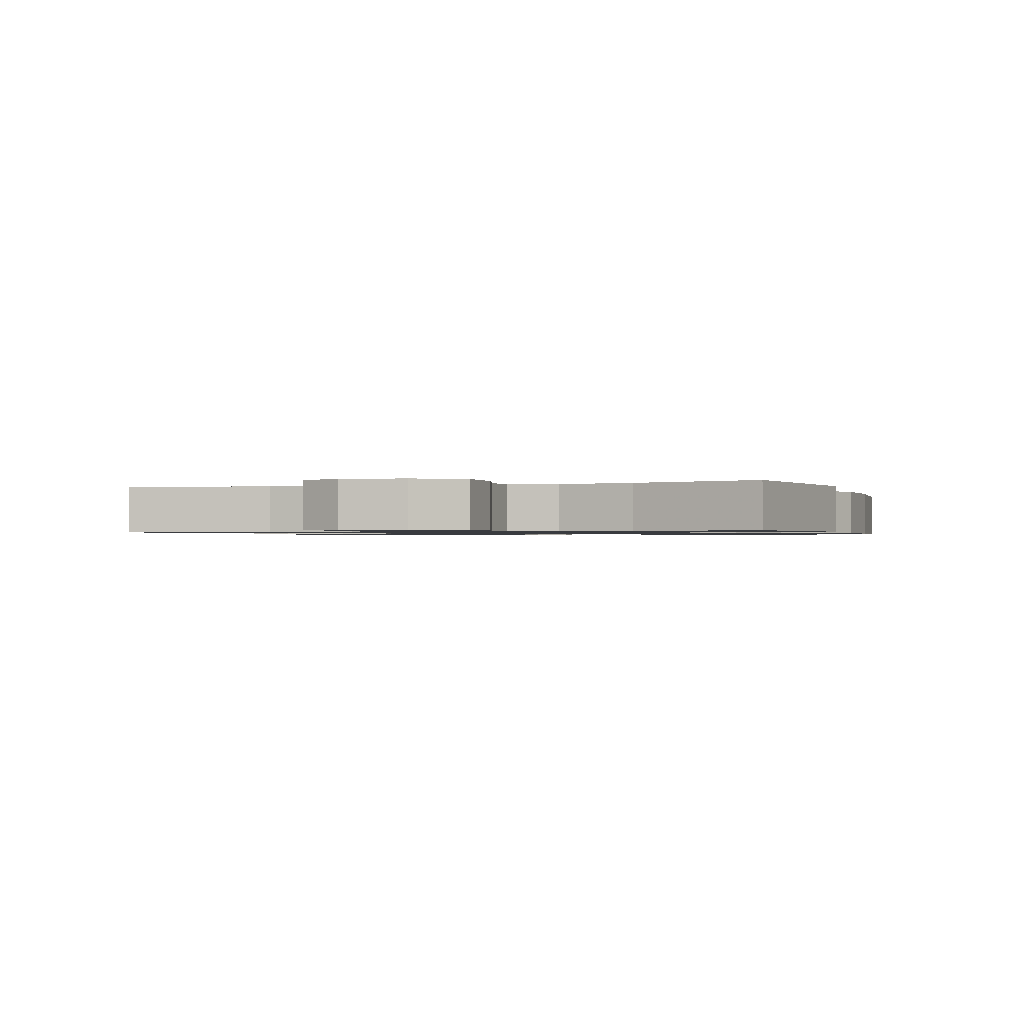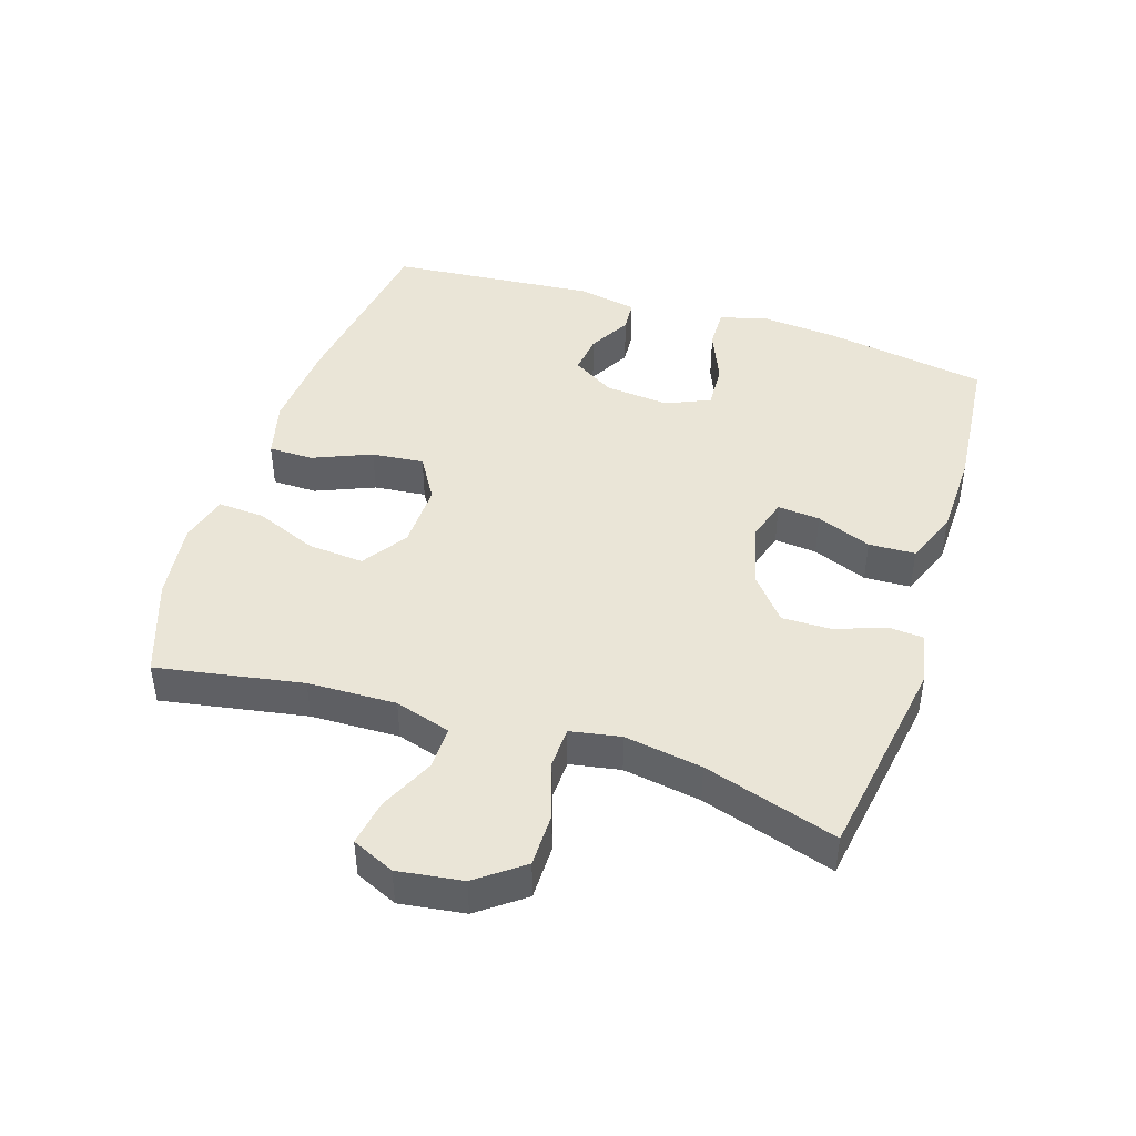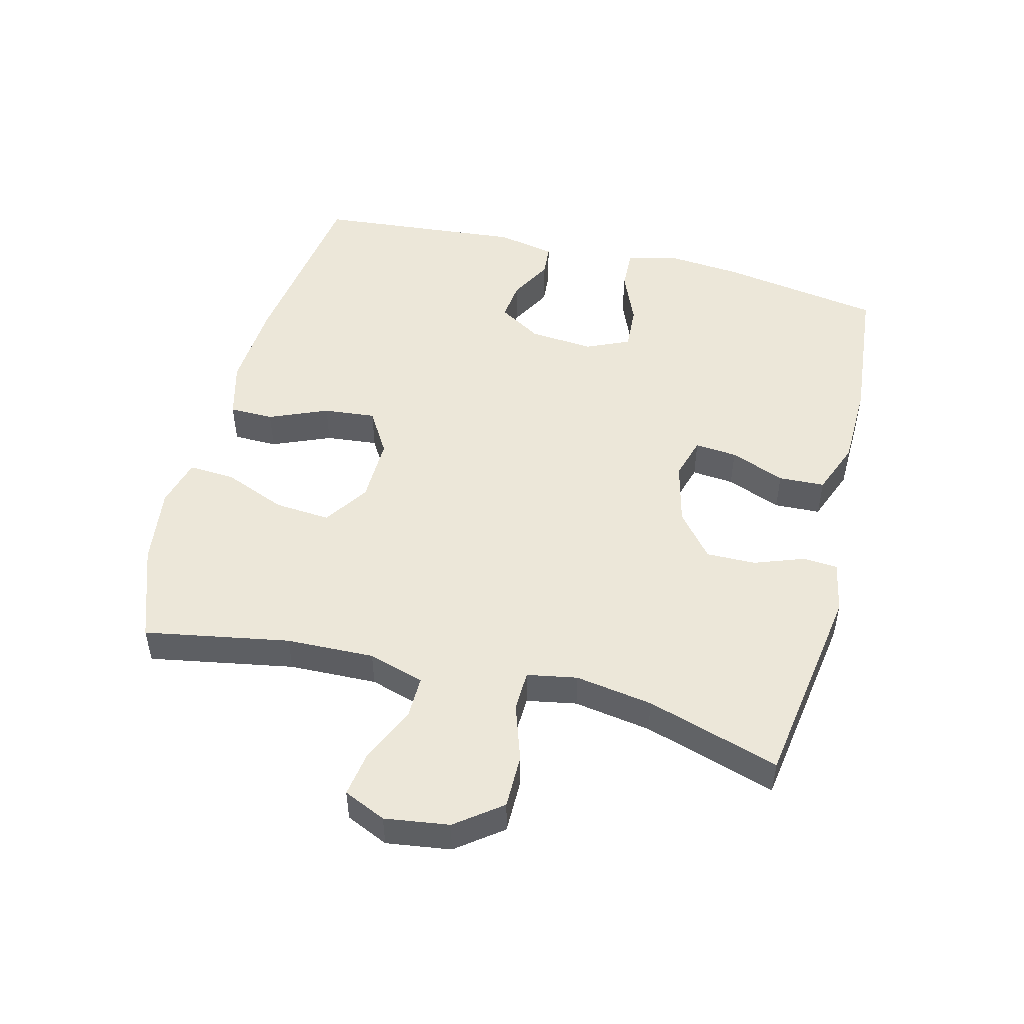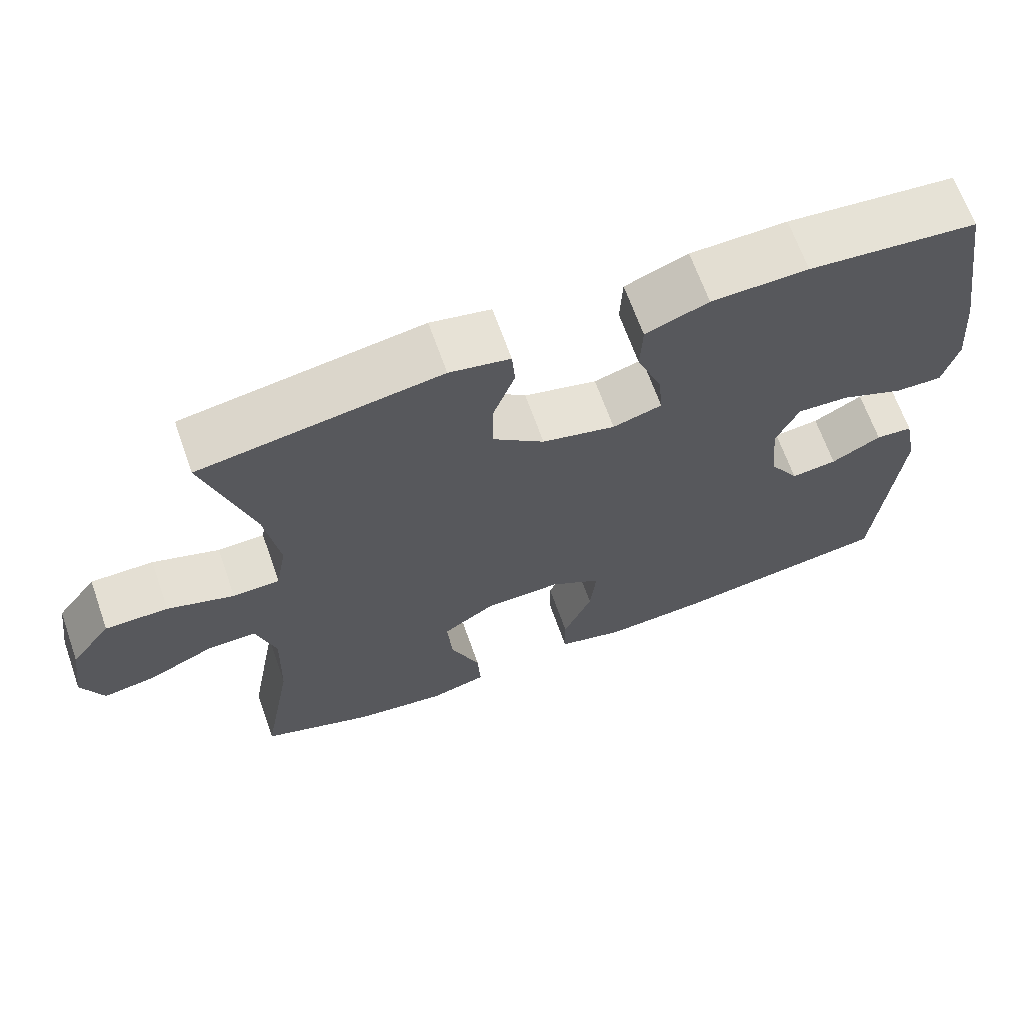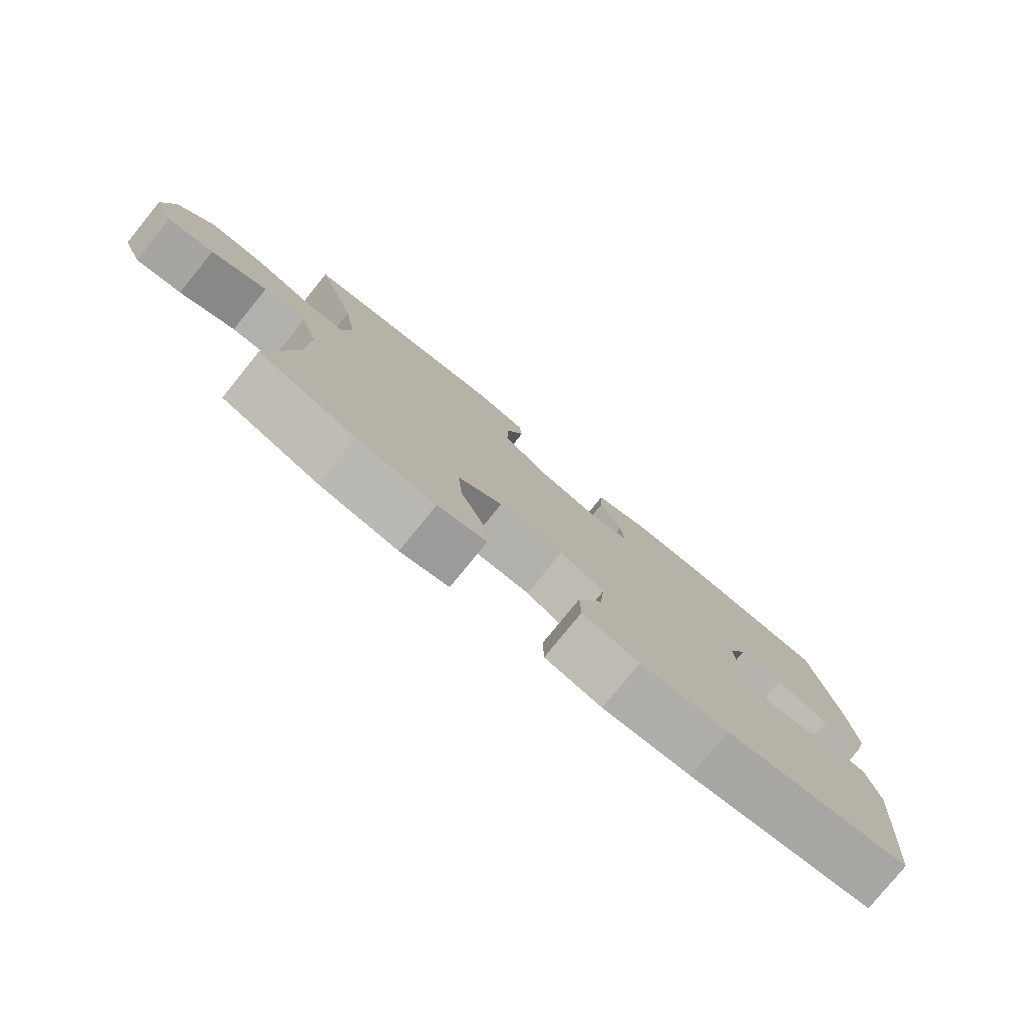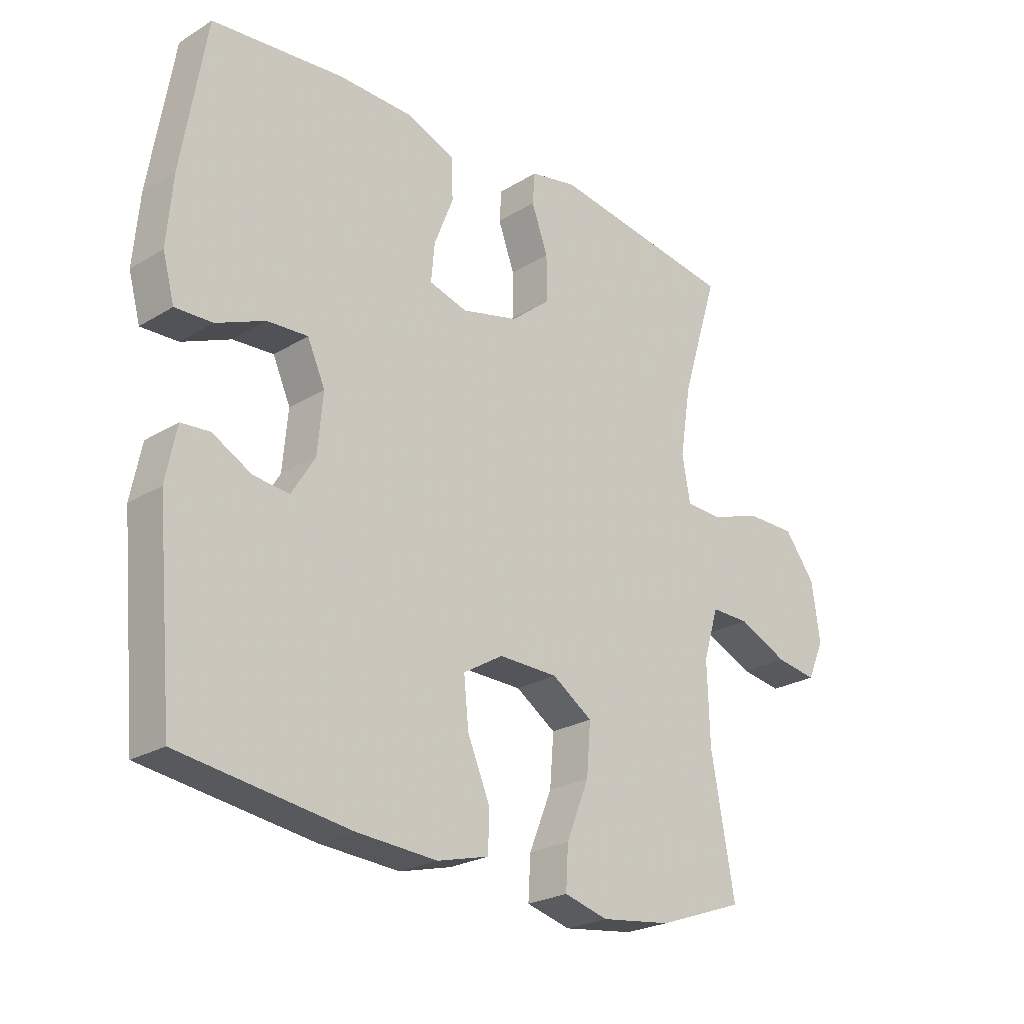
<metadata>
{"format":"obj","ext":"obj","renderer":"f3d","projection":"perspective","resolution":1024,"background":"white","views":[{"elev":-1.0,"azim":-71.0,"up":"+Y"},{"elev":44.2,"azim":-72.0,"up":"+Y"},{"elev":49.9,"azim":-75.8,"up":"+Y"},{"elev":66.7,"azim":-19.5,"up":"+Z"},{"elev":-79.1,"azim":-39.1,"up":"+Z"},{"elev":-24.1,"azim":135.2,"up":"+Z"}]}
</metadata>
<code>
v -0.5 0.07 -0.5
v -0.46 0.07 -0.277
v -0.456 0.07 -0.142
v -0.482 0.07 -0.056
v -0.548 0.07 -0.057
v -0.633 0.07 -0.096
v -0.703 0.07 -0.107
v -0.732 0.07 -0.042
v -0.718 0.07 0.057
v -0.665 0.07 0.127
v -0.582 0.07 0.127
v -0.494 0.07 0.098
v -0.432 0.07 0.1
v -0.418 0.07 0.177
v -0.437 0.07 0.296
v -0.5 0.07 0.5
v -0.183 0.07 0.549
v -0.103 0.07 0.533
v -0.099 0.07 0.48
v -0.127 0.07 0.403
v -0.128 0.07 0.327
v -0.06 0.07 0.271
v 0.037 0.07 0.247
v 0.102 0.07 0.266
v 0.096 0.07 0.331
v 0.063 0.07 0.415
v 0.066 0.07 0.486
v 0.149 0.07 0.518
v 0.277 0.07 0.521
v 0.5 0.07 0.5
v 0.541 0.07 0.25
v 0.551 0.07 0.133
v 0.531 0.07 0.059
v 0.468 0.07 0.061
v 0.385 0.07 0.096
v 0.316 0.07 0.1
v 0.286 0.07 0.033
v 0.295 0.07 -0.066
v 0.335 0.07 -0.131
v 0.396 0.07 -0.124
v 0.462 0.07 -0.088
v 0.511 0.07 -0.092
v 0.529 0.07 -0.182
v 0.5 0.07 -0.5
v 0.212 0.07 -0.541
v 0.075 0.07 -0.55
v -0.013 0.07 -0.527
v -0.014 0.07 -0.459
v 0.024 0.07 -0.369
v 0.032 0.07 -0.289
v -0.036 0.07 -0.248
v -0.137 0.07 -0.25
v -0.206 0.07 -0.296
v -0.199 0.07 -0.382
v -0.16 0.07 -0.478
v -0.156 0.07 -0.549
v -0.231 0.07 -0.569
v -0.352 0.07 -0.553
v -0.5 0 -0.5
v -0.46 0 -0.277
v -0.456 0 -0.142
v -0.482 0 -0.056
v -0.548 0 -0.057
v -0.633 0 -0.096
v -0.703 0 -0.107
v -0.732 0 -0.042
v -0.718 0 0.057
v -0.665 0 0.127
v -0.582 0 0.127
v -0.494 0 0.098
v -0.432 0 0.1
v -0.418 0 0.177
v -0.437 0 0.296
v -0.5 0 0.5
v -0.183 0 0.549
v -0.103 0 0.533
v -0.099 0 0.48
v -0.127 0 0.403
v -0.128 0 0.327
v -0.06 0 0.271
v 0.037 0 0.247
v 0.102 0 0.266
v 0.096 0 0.331
v 0.063 0 0.415
v 0.066 0 0.486
v 0.149 0 0.518
v 0.277 0 0.521
v 0.5 0 0.5
v 0.541 0 0.25
v 0.551 0 0.133
v 0.531 0 0.059
v 0.468 0 0.061
v 0.385 0 0.096
v 0.316 0 0.1
v 0.286 0 0.033
v 0.295 0 -0.066
v 0.335 0 -0.131
v 0.396 0 -0.124
v 0.462 0 -0.088
v 0.511 0 -0.092
v 0.529 0 -0.182
v 0.5 0 -0.5
v 0.212 0 -0.541
v 0.075 0 -0.55
v -0.013 0 -0.527
v -0.014 0 -0.459
v 0.024 0 -0.369
v 0.032 0 -0.289
v -0.036 0 -0.248
v -0.137 0 -0.25
v -0.206 0 -0.296
v -0.199 0 -0.382
v -0.16 0 -0.478
v -0.156 0 -0.549
v -0.231 0 -0.569
v -0.352 0 -0.553
f 58 1 2
f 57 58 2
f 56 57 2
f 55 56 2
f 54 55 2
f 53 54 2 3
f 52 53 3 4
f 51 52 4
f 47 48 49
f 46 47 49
f 45 46 49
f 44 45 49
f 43 44 49
f 42 43 49
f 41 42 49
f 40 41 49
f 39 40 49 50
f 38 39 50 51
f 33 34 35
f 32 33 35
f 31 32 35
f 30 31 35
f 29 30 35
f 28 29 35
f 27 28 35
f 26 27 35
f 25 26 35
f 24 25 35 36
f 23 24 36 37
f 18 19 20
f 17 18 20
f 16 17 20
f 15 16 20
f 14 15 20 21
f 13 14 21 22
f 10 11 12
f 9 10 12
f 8 9 12
f 7 8 12
f 6 7 12
f 5 6 12
f 4 5 12 13
f 37 38 51
f 23 37 51
f 22 23 51
f 13 22 51
f 4 13 51
f 60 59 116
f 60 116 115
f 60 115 114
f 60 114 113
f 60 113 112
f 61 60 112 111
f 62 61 111 110
f 62 110 109
f 107 106 105
f 107 105 104
f 107 104 103
f 107 103 102
f 107 102 101
f 107 101 100
f 107 100 99
f 107 99 98
f 108 107 98 97
f 109 108 97 96
f 93 92 91
f 93 91 90
f 93 90 89
f 93 89 88
f 93 88 87
f 93 87 86
f 93 86 85
f 93 85 84
f 93 84 83
f 94 93 83 82
f 95 94 82 81
f 78 77 76
f 78 76 75
f 78 75 74
f 78 74 73
f 79 78 73 72
f 80 79 72 71
f 70 69 68
f 70 68 67
f 70 67 66
f 70 66 65
f 70 65 64
f 70 64 63
f 71 70 63 62
f 109 96 95
f 109 95 81
f 109 81 80
f 109 80 71
f 109 71 62
f 1 59 60 2
f 2 60 61 3
f 3 61 62 4
f 4 62 63 5
f 5 63 64 6
f 6 64 65 7
f 7 65 66 8
f 8 66 67 9
f 9 67 68 10
f 10 68 69 11
f 11 69 70 12
f 12 70 71 13
f 13 71 72 14
f 14 72 73 15
f 15 73 74 16
f 16 74 75 17
f 17 75 76 18
f 18 76 77 19
f 19 77 78 20
f 20 78 79 21
f 21 79 80 22
f 22 80 81 23
f 23 81 82 24
f 24 82 83 25
f 25 83 84 26
f 26 84 85 27
f 27 85 86 28
f 28 86 87 29
f 29 87 88 30
f 30 88 89 31
f 31 89 90 32
f 32 90 91 33
f 33 91 92 34
f 34 92 93 35
f 35 93 94 36
f 36 94 95 37
f 37 95 96 38
f 38 96 97 39
f 39 97 98 40
f 40 98 99 41
f 41 99 100 42
f 42 100 101 43
f 43 101 102 44
f 44 102 103 45
f 45 103 104 46
f 46 104 105 47
f 47 105 106 48
f 48 106 107 49
f 49 107 108 50
f 50 108 109 51
f 51 109 110 52
f 52 110 111 53
f 53 111 112 54
f 54 112 113 55
f 55 113 114 56
f 56 114 115 57
f 57 115 116 58
f 58 116 59 1

</code>
